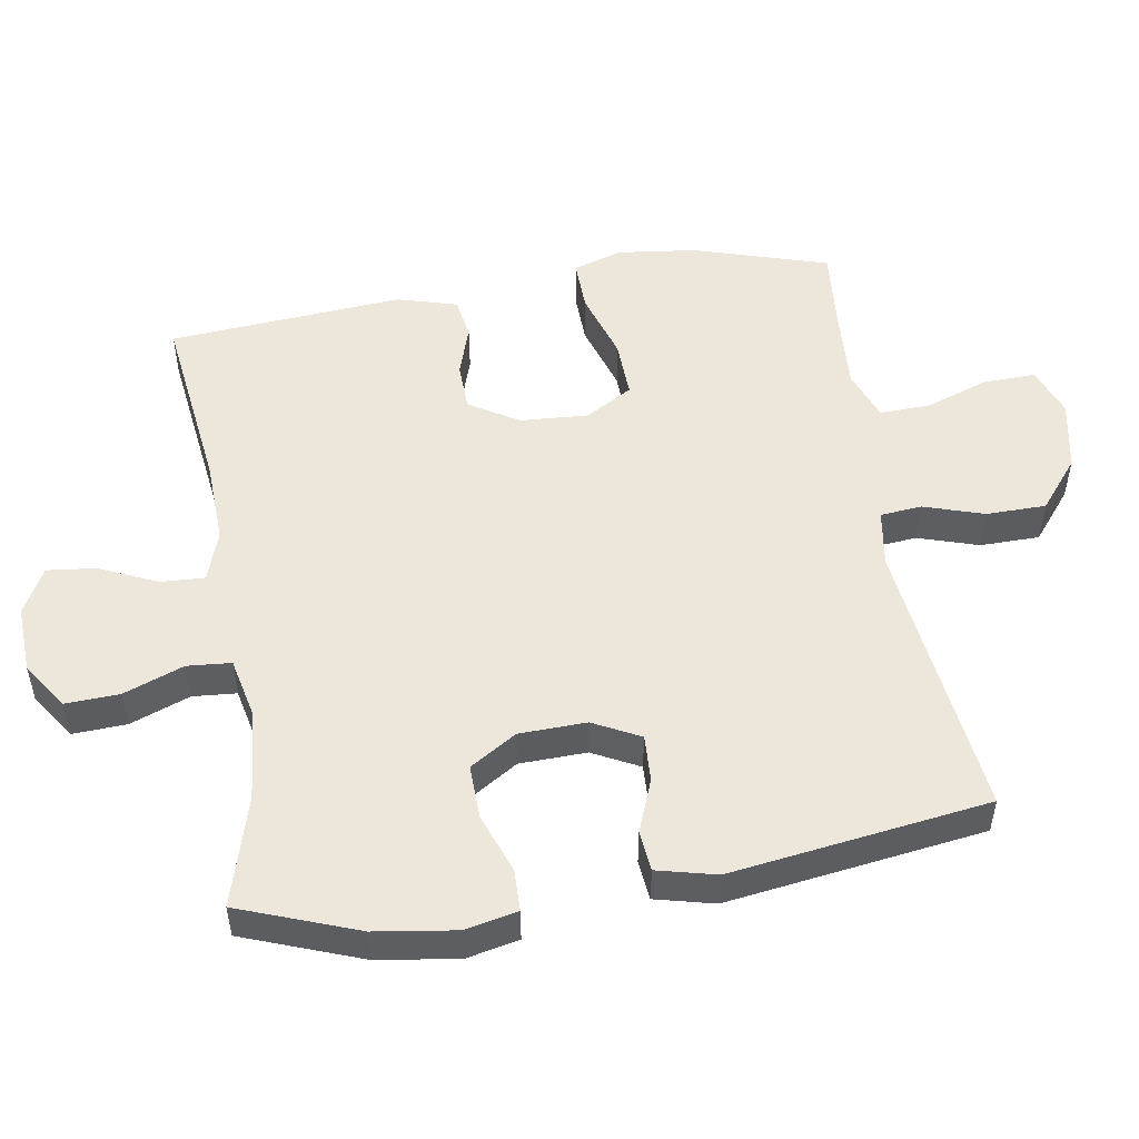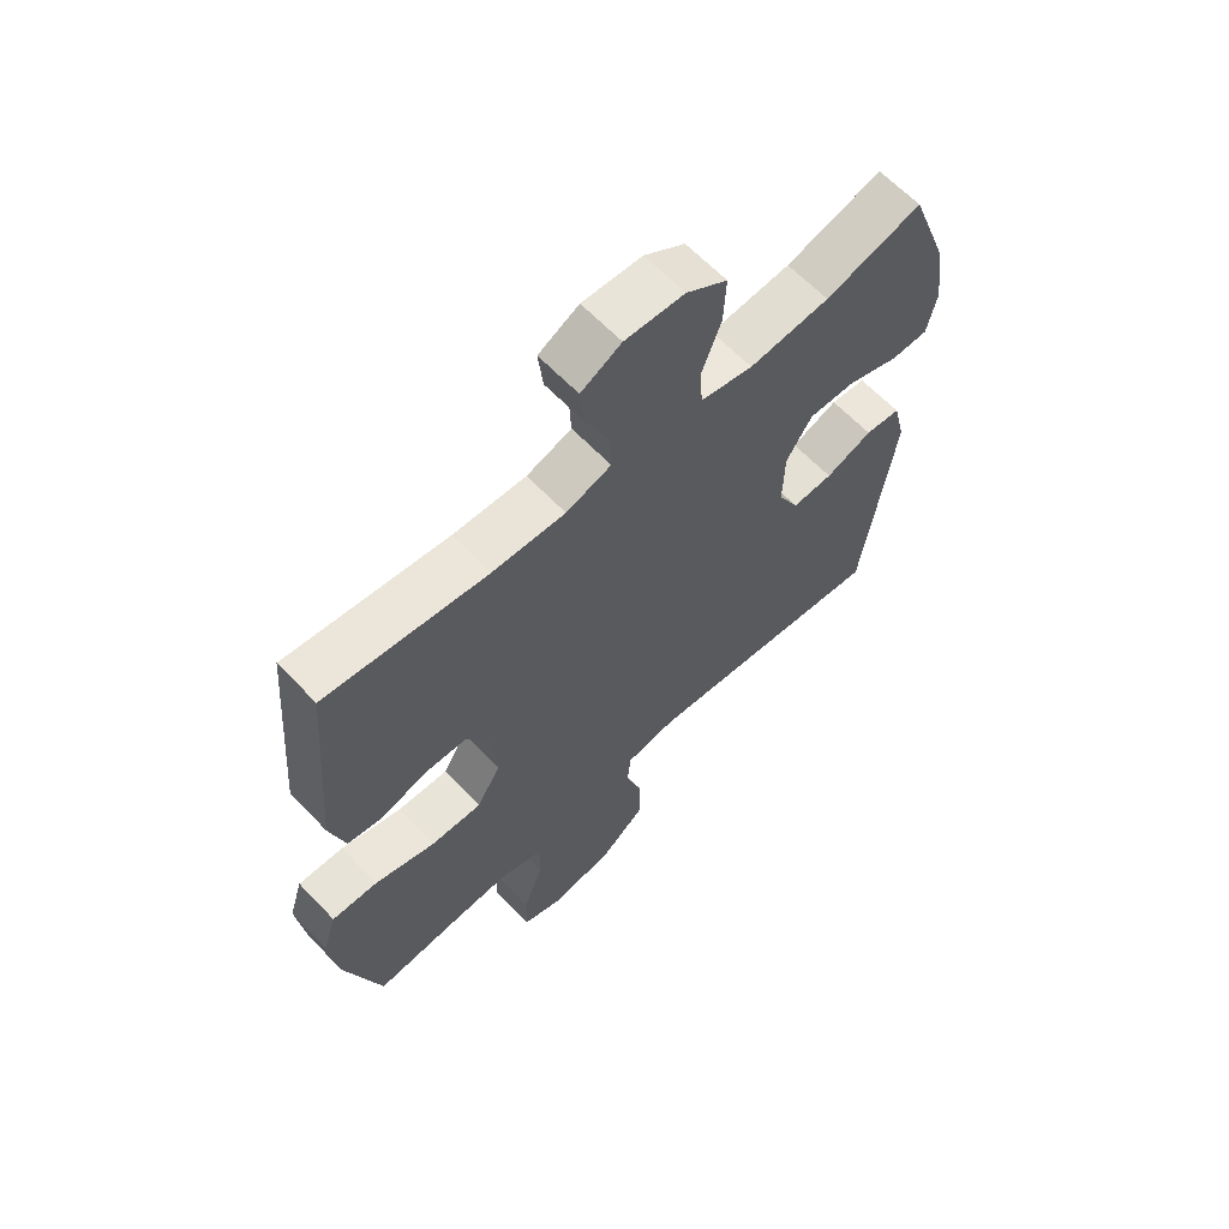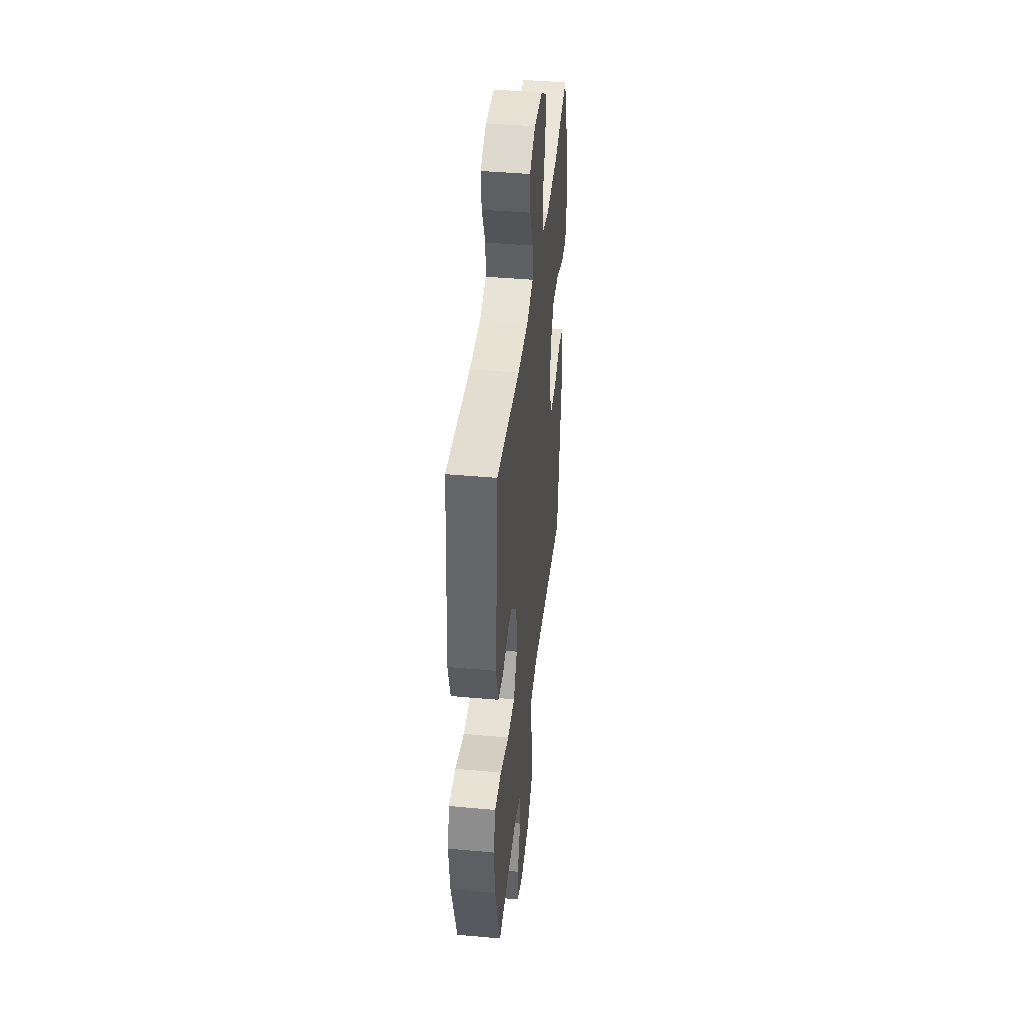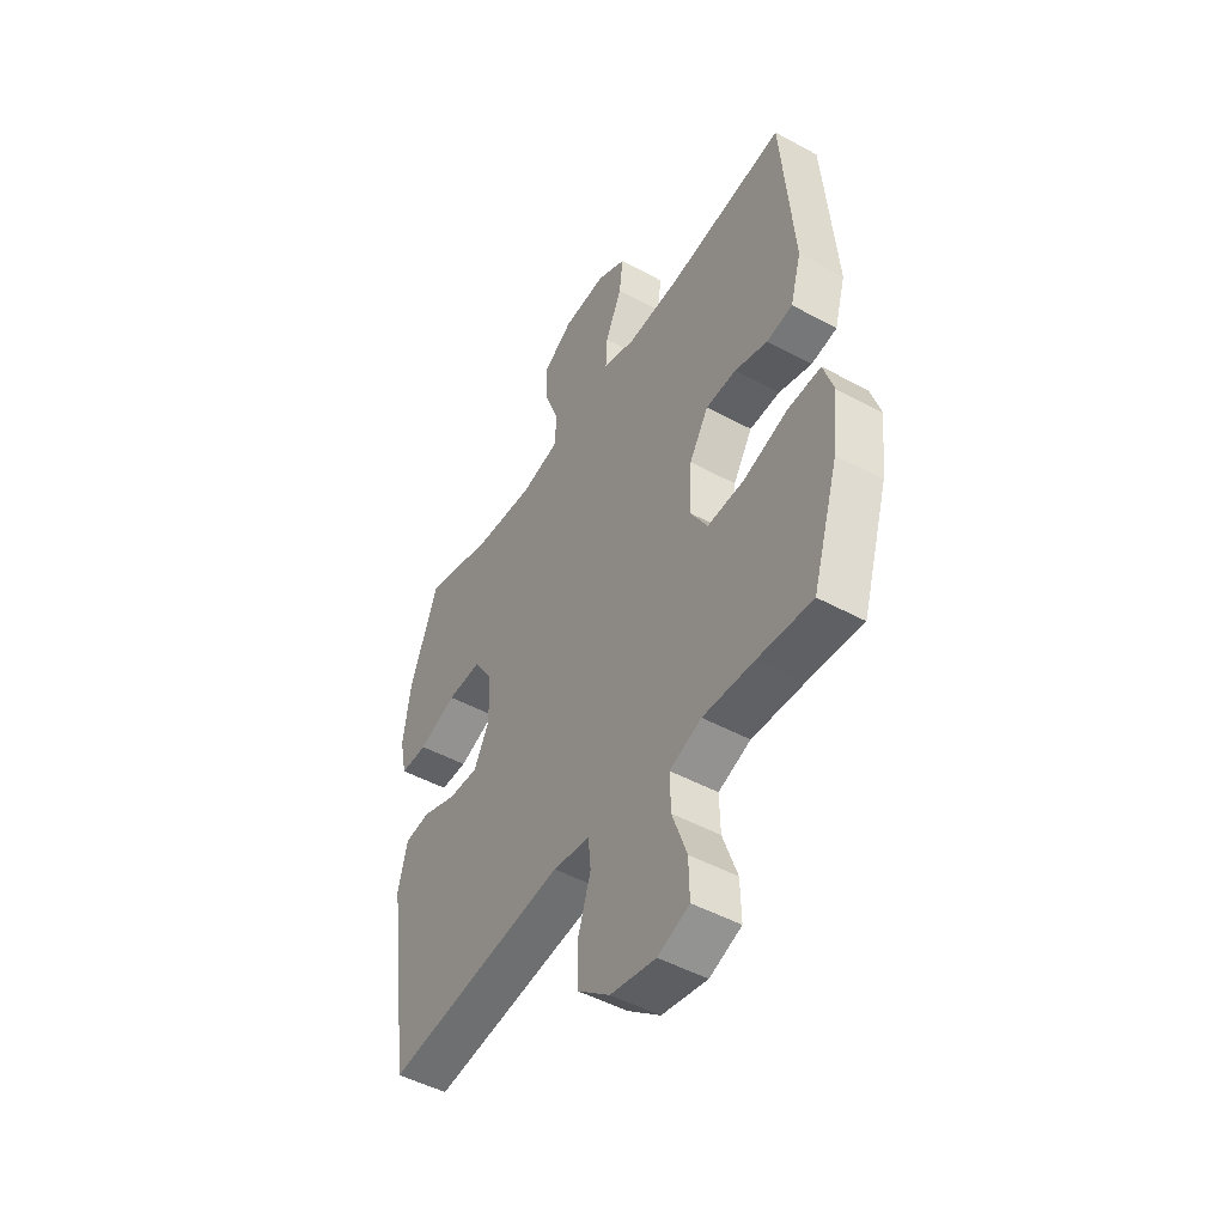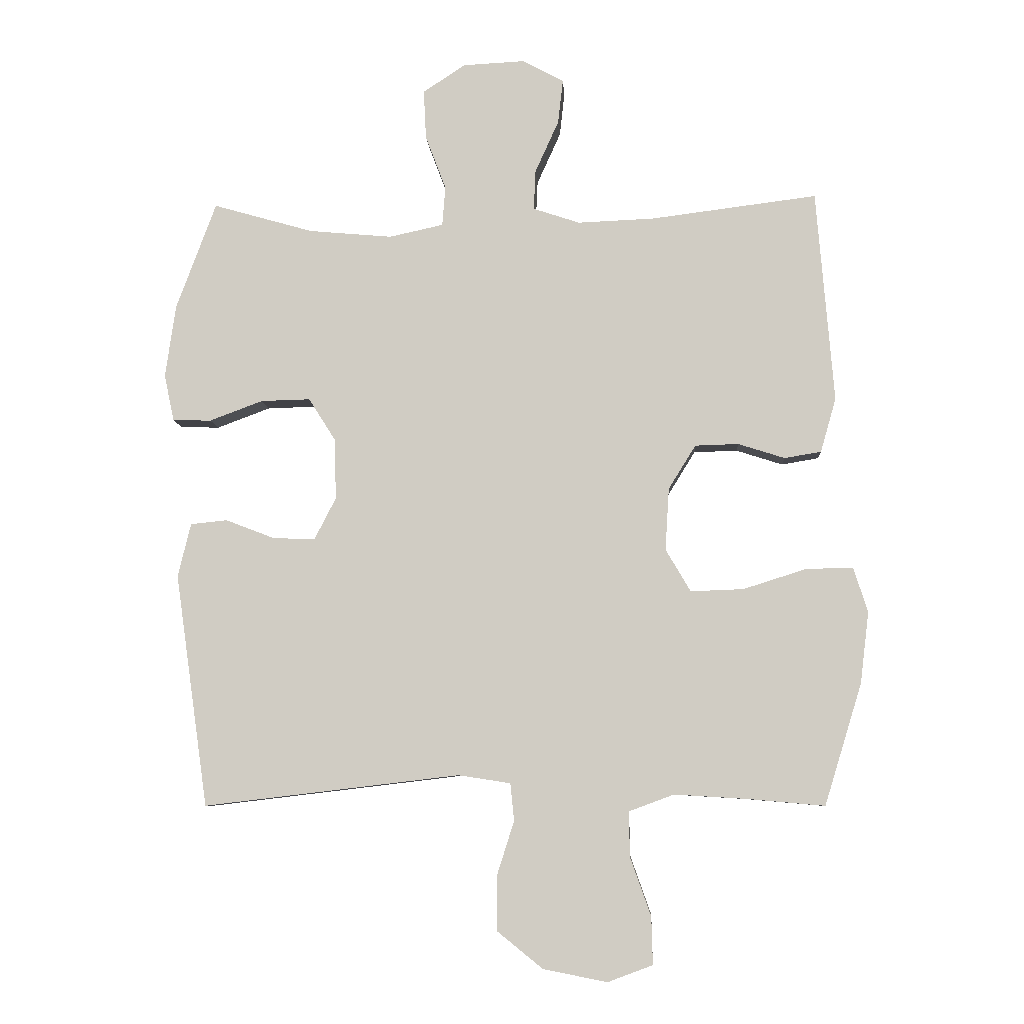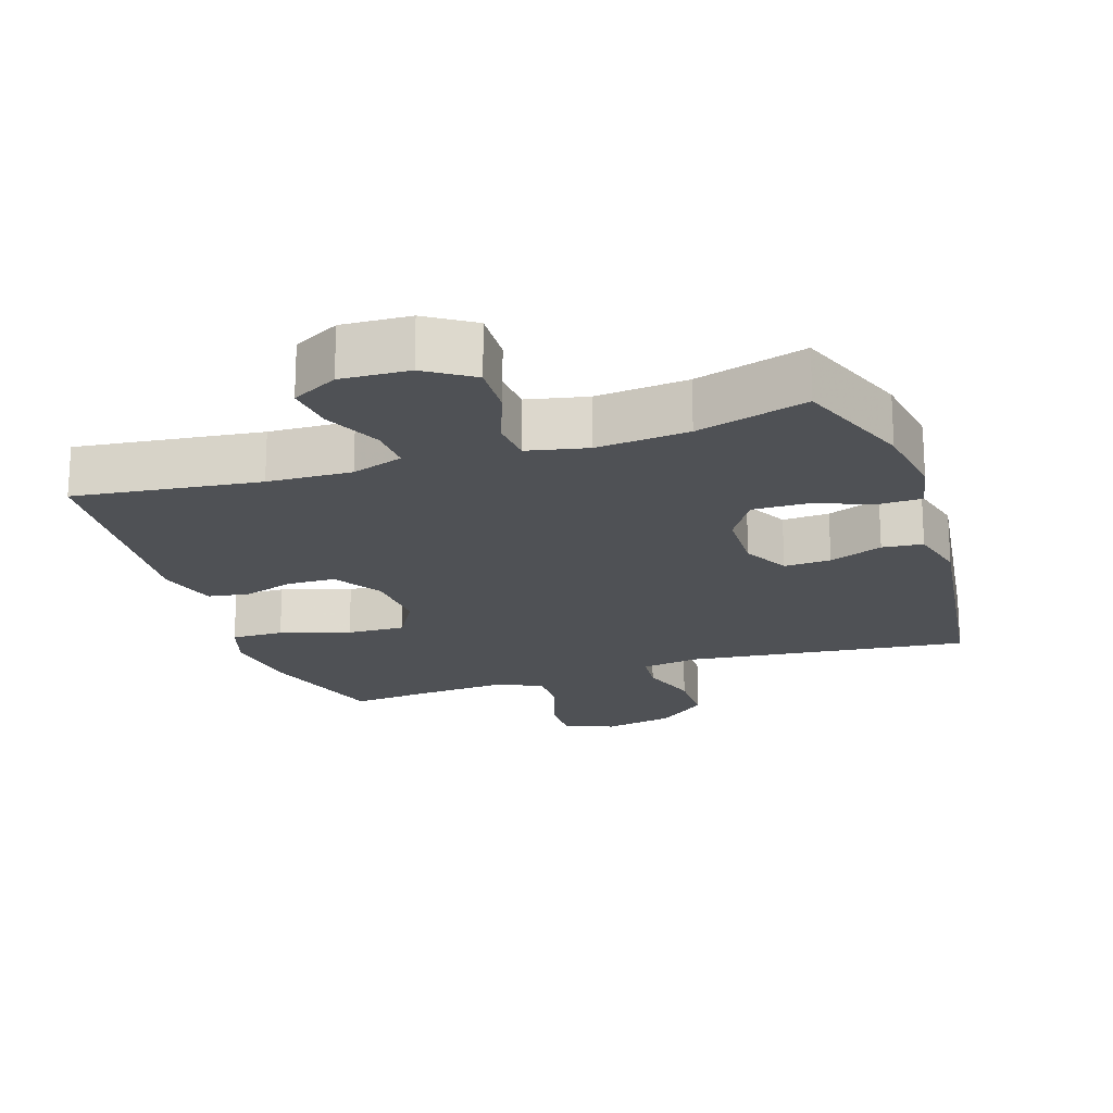
<metadata>
{"format":"obj","ext":"obj","renderer":"f3d","projection":"perspective","resolution":1024,"background":"white","views":[{"elev":51.3,"azim":80.8,"up":"+Y"},{"elev":63.4,"azim":-43.6,"up":"+Z"},{"elev":42.2,"azim":-83.8,"up":"+Z"},{"elev":-48.5,"azim":-121.2,"up":"+Z"},{"elev":-7.4,"azim":-176.5,"up":"+Z"},{"elev":-19.7,"azim":18.5,"up":"+Y"}]}
</metadata>
<code>
v 0.5 0.07 -0.5
v 0.088 0.07 -0.451
v 0.004 0.07 -0.464
v -0.002 0.07 -0.524
v 0.026 0.07 -0.612
v 0.025 0.07 -0.699
v -0.048 0.07 -0.758
v -0.151 0.07 -0.778
v -0.223 0.07 -0.751
v -0.221 0.07 -0.675
v -0.188 0.07 -0.582
v -0.186 0.07 -0.509
v -0.259 0.07 -0.482
v -0.375 0.07 -0.489
v -0.5 0.07 -0.5
v -0.56 0.07 -0.305
v -0.574 0.07 -0.19
v -0.551 0.07 -0.118
v -0.475 0.07 -0.12
v -0.374 0.07 -0.152
v -0.289 0.07 -0.155
v -0.249 0.07 -0.087
v -0.255 0.07 0.013
v -0.299 0.07 0.084
v -0.369 0.07 0.086
v -0.444 0.07 0.062
v -0.503 0.07 0.072
v -0.528 0.07 0.159
v -0.5 0.07 0.5
v -0.232 0.07 0.466
v -0.11 0.07 0.461
v -0.035 0.07 0.486
v -0.038 0.07 0.55
v -0.076 0.07 0.634
v -0.084 0.07 0.705
v -0.017 0.07 0.741
v 0.082 0.07 0.736
v 0.15 0.07 0.691
v 0.146 0.07 0.612
v 0.113 0.07 0.525
v 0.118 0.07 0.461
v 0.205 0.07 0.442
v 0.339 0.07 0.454
v 0.5 0.07 0.5
v 0.564 0.07 0.328
v 0.581 0.07 0.211
v 0.565 0.07 0.135
v 0.503 0.07 0.134
v 0.417 0.07 0.166
v 0.338 0.07 0.168
v 0.295 0.07 0.1
v 0.292 0.07 0.002
v 0.327 0.07 -0.066
v 0.395 0.07 -0.063
v 0.473 0.07 -0.033
v 0.532 0.07 -0.039
v 0.553 0.07 -0.125
v 0.5 0 -0.5
v 0.088 0 -0.451
v 0.004 0 -0.464
v -0.002 0 -0.524
v 0.026 0 -0.612
v 0.025 0 -0.699
v -0.048 0 -0.758
v -0.151 0 -0.778
v -0.223 0 -0.751
v -0.221 0 -0.675
v -0.188 0 -0.582
v -0.186 0 -0.509
v -0.259 0 -0.482
v -0.375 0 -0.489
v -0.5 0 -0.5
v -0.56 0 -0.305
v -0.574 0 -0.19
v -0.551 0 -0.118
v -0.475 0 -0.12
v -0.374 0 -0.152
v -0.289 0 -0.155
v -0.249 0 -0.087
v -0.255 0 0.013
v -0.299 0 0.084
v -0.369 0 0.086
v -0.444 0 0.062
v -0.503 0 0.072
v -0.528 0 0.159
v -0.5 0 0.5
v -0.232 0 0.466
v -0.11 0 0.461
v -0.035 0 0.486
v -0.038 0 0.55
v -0.076 0 0.634
v -0.084 0 0.705
v -0.017 0 0.741
v 0.082 0 0.736
v 0.15 0 0.691
v 0.146 0 0.612
v 0.113 0 0.525
v 0.118 0 0.461
v 0.205 0 0.442
v 0.339 0 0.454
v 0.5 0 0.5
v 0.564 0 0.328
v 0.581 0 0.211
v 0.565 0 0.135
v 0.503 0 0.134
v 0.417 0 0.166
v 0.338 0 0.168
v 0.295 0 0.1
v 0.292 0 0.002
v 0.327 0 -0.066
v 0.395 0 -0.063
v 0.473 0 -0.033
v 0.532 0 -0.039
v 0.553 0 -0.125
f 54 55 56 57
f 53 54 57 1
f 52 53 1 2
f 51 52 2 3
f 46 47 48 49
f 46 49 50
f 43 44 45 46
f 42 43 46 50
f 41 42 50 51
f 37 38 39 40
f 37 40 41
f 36 37 41
f 33 34 35 36
f 32 33 36 41
f 31 32 41 51
f 27 28 29 30
f 25 26 27 30
f 24 25 30 31
f 23 24 31 51
f 17 18 19 20
f 17 20 21
f 14 15 16 17
f 13 14 17 21
f 12 13 21 22
f 8 9 10 11
f 8 11 12
f 7 8 12
f 4 5 6 7
f 3 4 7 12
f 22 23 51
f 3 12 22 51
f 114 113 112 111
f 58 114 111 110
f 59 58 110 109
f 60 59 109 108
f 106 105 104 103
f 107 106 103
f 103 102 101 100
f 107 103 100 99
f 108 107 99 98
f 97 96 95 94
f 98 97 94
f 98 94 93
f 93 92 91 90
f 98 93 90 89
f 108 98 89 88
f 87 86 85 84
f 87 84 83 82
f 88 87 82 81
f 108 88 81 80
f 77 76 75 74
f 78 77 74
f 74 73 72 71
f 78 74 71 70
f 79 78 70 69
f 68 67 66 65
f 69 68 65
f 69 65 64
f 64 63 62 61
f 69 64 61 60
f 108 80 79
f 108 79 69 60
f 1 58 59 2
f 2 59 60 3
f 3 60 61 4
f 4 61 62 5
f 5 62 63 6
f 6 63 64 7
f 7 64 65 8
f 8 65 66 9
f 9 66 67 10
f 10 67 68 11
f 11 68 69 12
f 12 69 70 13
f 13 70 71 14
f 14 71 72 15
f 15 72 73 16
f 16 73 74 17
f 17 74 75 18
f 18 75 76 19
f 19 76 77 20
f 20 77 78 21
f 21 78 79 22
f 22 79 80 23
f 23 80 81 24
f 24 81 82 25
f 25 82 83 26
f 26 83 84 27
f 27 84 85 28
f 28 85 86 29
f 29 86 87 30
f 30 87 88 31
f 31 88 89 32
f 32 89 90 33
f 33 90 91 34
f 34 91 92 35
f 35 92 93 36
f 36 93 94 37
f 37 94 95 38
f 38 95 96 39
f 39 96 97 40
f 40 97 98 41
f 41 98 99 42
f 42 99 100 43
f 43 100 101 44
f 44 101 102 45
f 45 102 103 46
f 46 103 104 47
f 47 104 105 48
f 48 105 106 49
f 49 106 107 50
f 50 107 108 51
f 51 108 109 52
f 52 109 110 53
f 53 110 111 54
f 54 111 112 55
f 55 112 113 56
f 56 113 114 57
f 57 114 58 1

</code>
